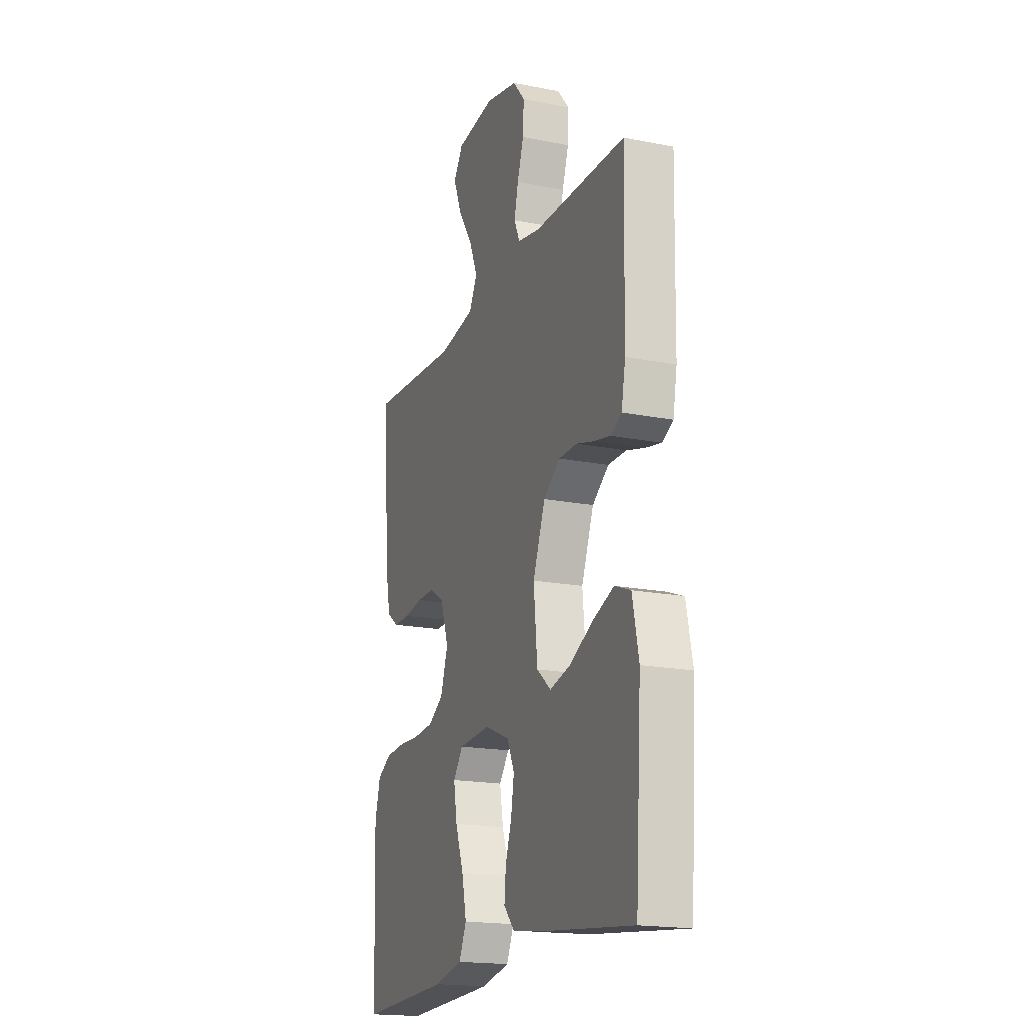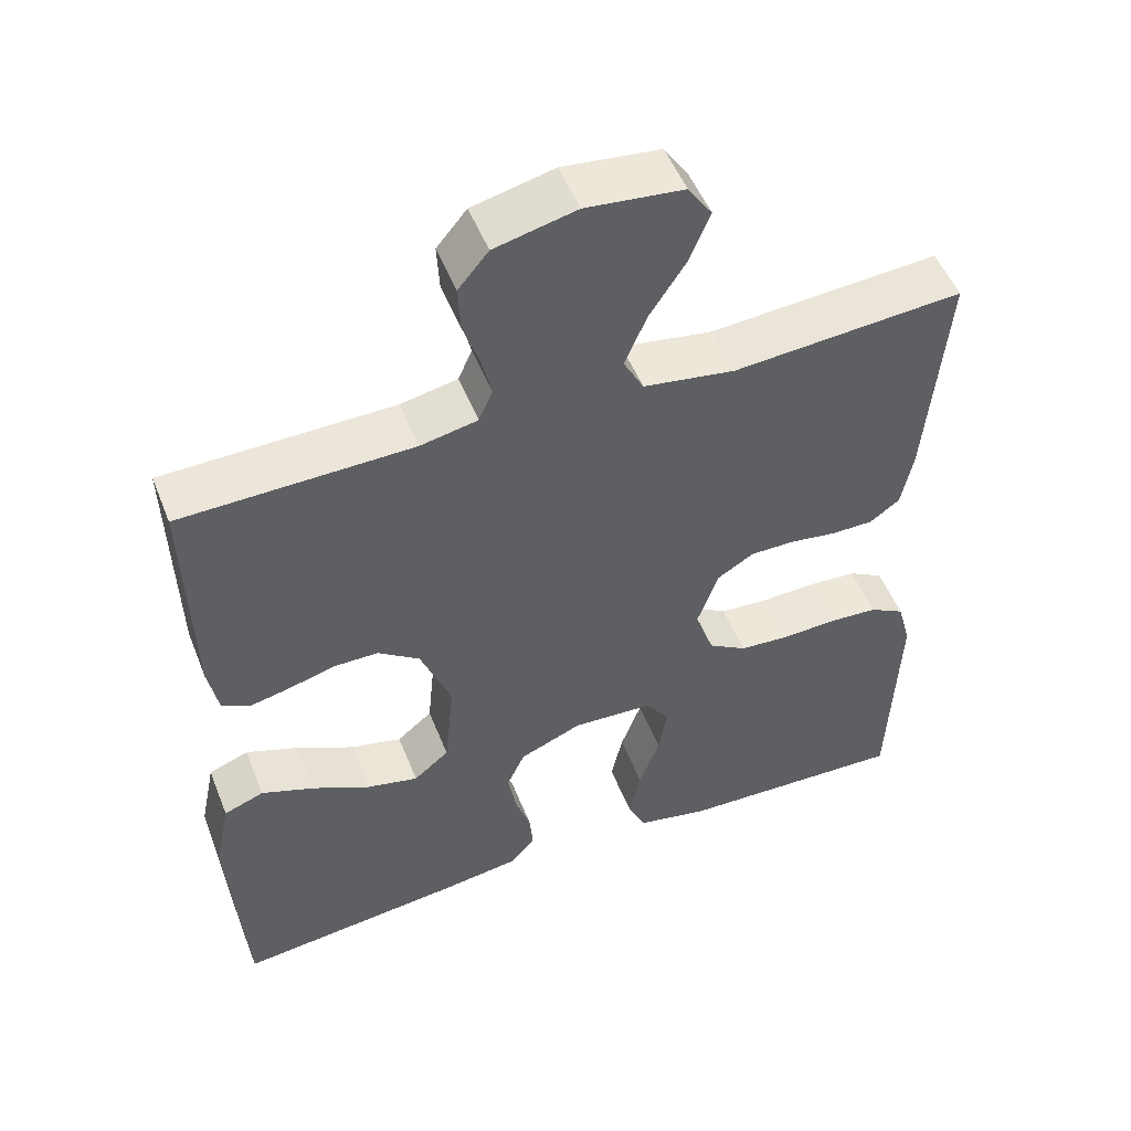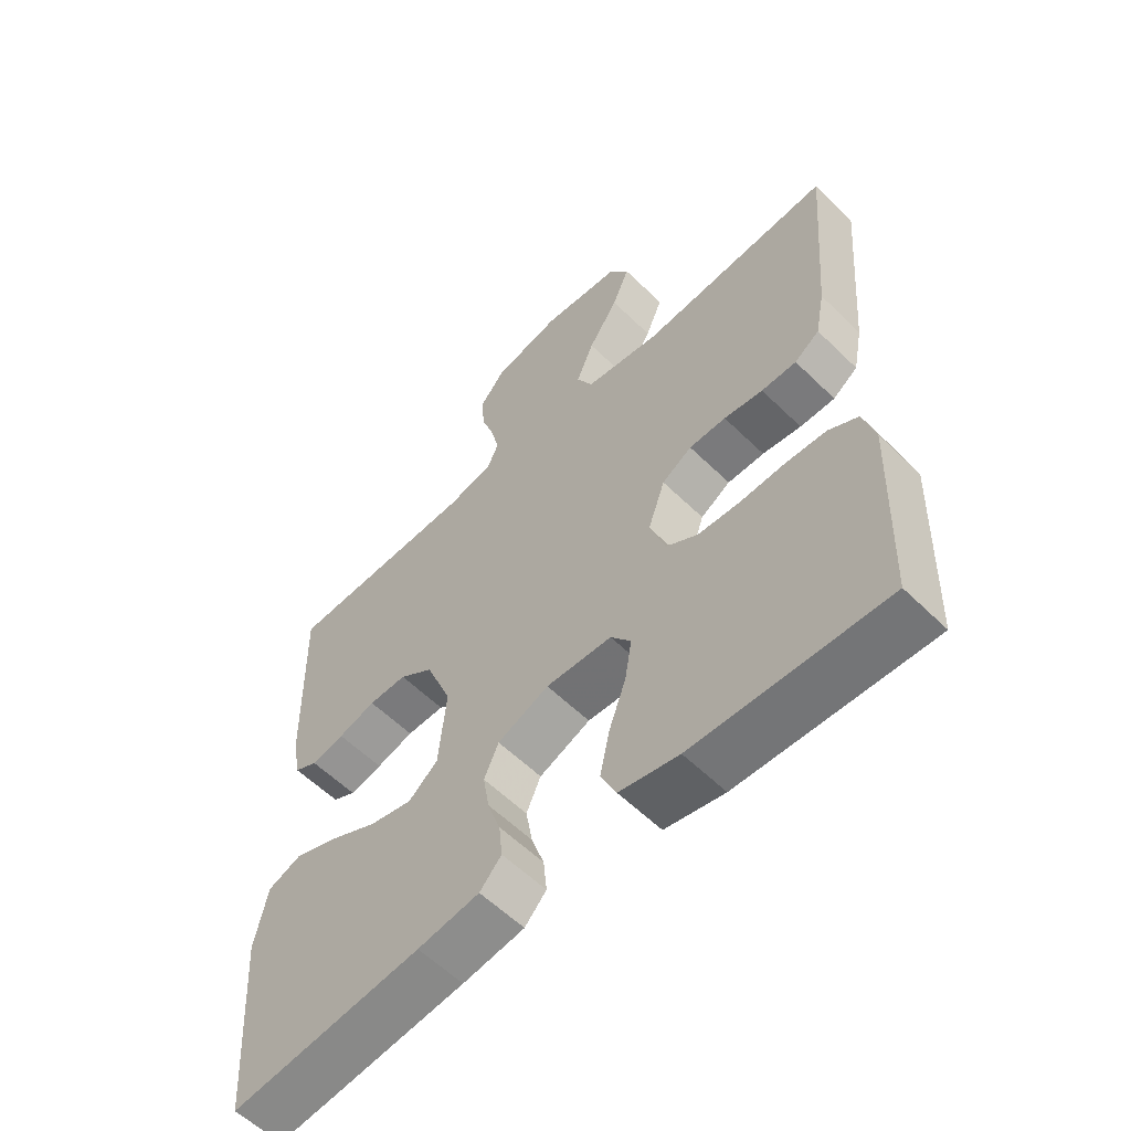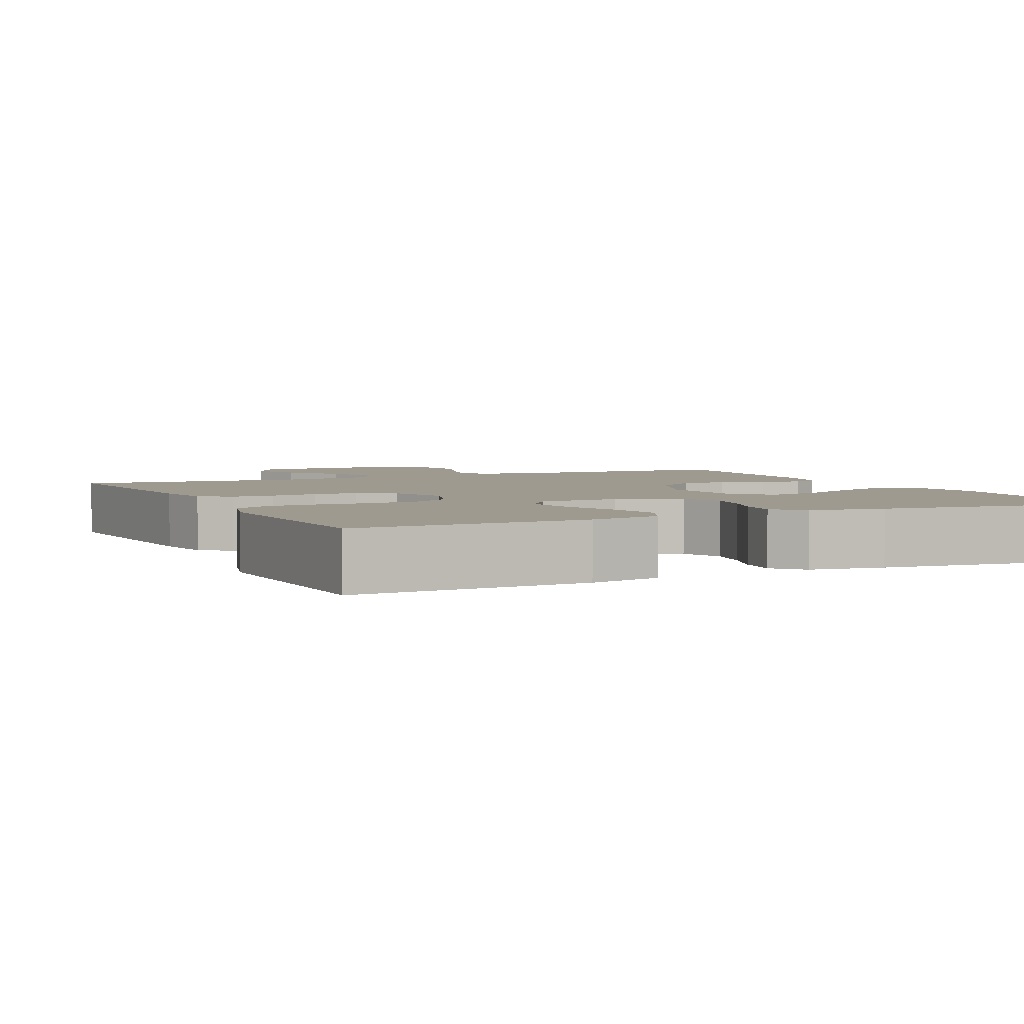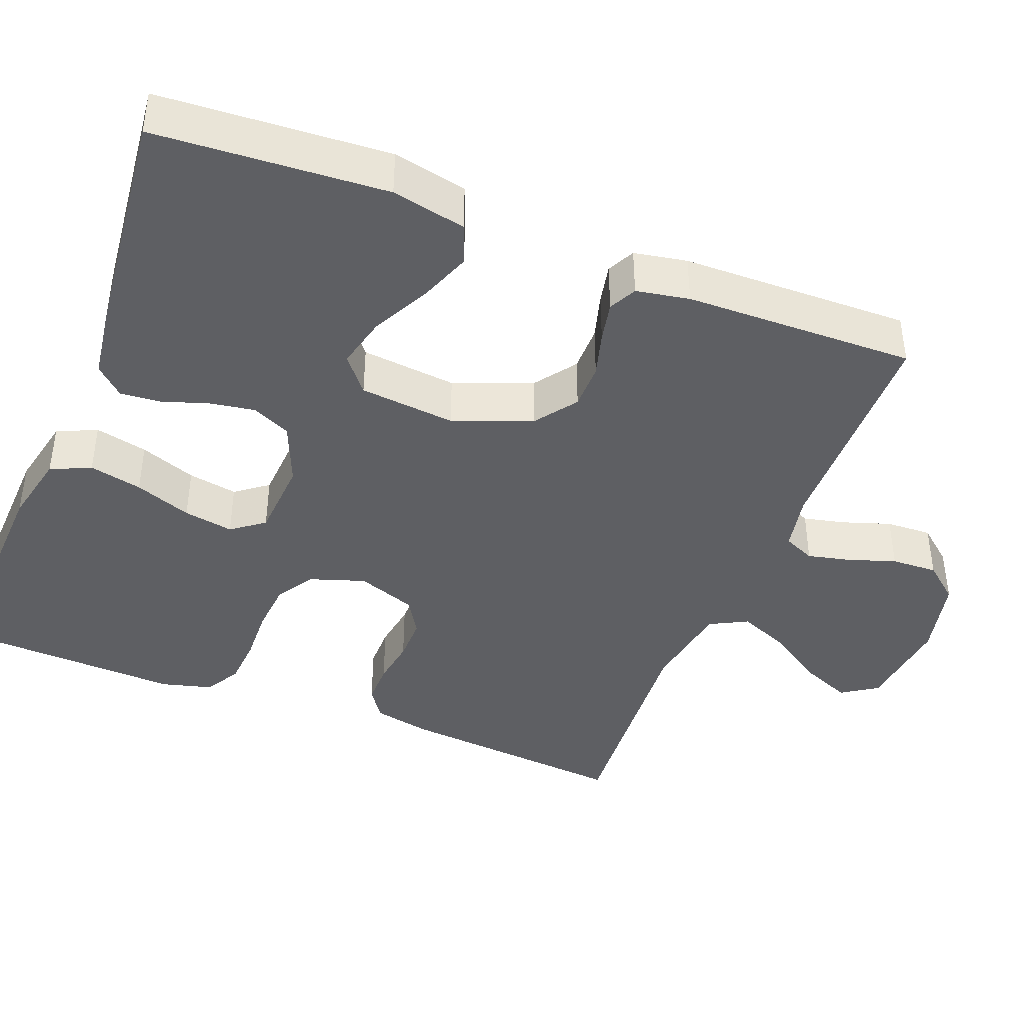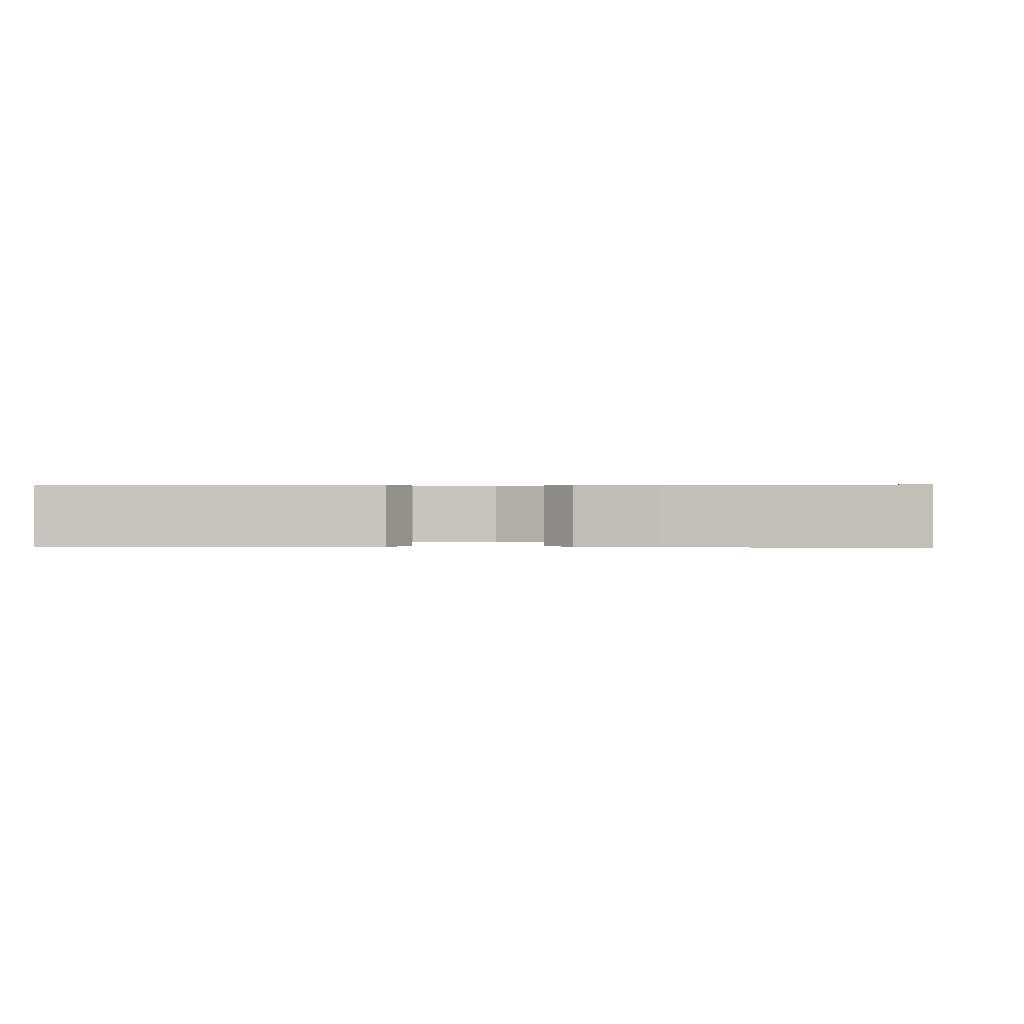
<metadata>
{"format":"obj","ext":"obj","renderer":"f3d","projection":"perspective","resolution":1024,"background":"white","views":[{"elev":-18.6,"azim":-110.7,"up":"+Z"},{"elev":51.3,"azim":-21.3,"up":"+Z"},{"elev":-58.2,"azim":44.8,"up":"+Z"},{"elev":3.7,"azim":154.8,"up":"+Y"},{"elev":-41.6,"azim":-111.6,"up":"+Y"},{"elev":0.4,"azim":-177.2,"up":"+Y"}]}
</metadata>
<code>
v 0.5 0.07 0.5
v 0.475 0.07 0.2
v 0.46 0.07 0.125
v 0.421 0.07 0.097
v 0.366 0.07 0.097
v 0.305 0.07 0.106
v 0.247 0.07 0.106
v 0.2 0.07 0.077
v 0.173 0.07 0
v 0.197 0.07 -0.071
v 0.247 0.07 -0.102
v 0.313 0.07 -0.107
v 0.383 0.07 -0.104
v 0.447 0.07 -0.108
v 0.493 0.07 -0.134
v 0.511 0.07 -0.2
v 0.5 0.07 -0.5
v 0.2 0.07 -0.488
v 0.107 0.07 -0.468
v 0.083 0.07 -0.416
v 0.098 0.07 -0.347
v 0.125 0.07 -0.273
v 0.136 0.07 -0.208
v 0.104 0.07 -0.166
v 0 0.07 -0.16
v -0.081 0.07 -0.194
v -0.104 0.07 -0.245
v -0.094 0.07 -0.304
v -0.074 0.07 -0.363
v -0.069 0.07 -0.416
v -0.103 0.07 -0.453
v -0.2 0.07 -0.467
v -0.5 0.07 -0.5
v -0.52 0.07 -0.2
v -0.5 0.07 -0.103
v -0.448 0.07 -0.083
v -0.379 0.07 -0.109
v -0.304 0.07 -0.147
v -0.237 0.07 -0.163
v -0.191 0.07 -0.125
v -0.179 0.07 0
v -0.219 0.07 0.102
v -0.273 0.07 0.141
v -0.333 0.07 0.141
v -0.392 0.07 0.124
v -0.444 0.07 0.113
v -0.48 0.07 0.131
v -0.493 0.07 0.2
v -0.5 0.07 0.5
v -0.2 0.07 0.506
v -0.126 0.07 0.521
v -0.108 0.07 0.562
v -0.121 0.07 0.617
v -0.142 0.07 0.679
v -0.145 0.07 0.739
v -0.106 0.07 0.786
v 0 0.07 0.811
v 0.126 0.07 0.797
v 0.157 0.07 0.751
v 0.13 0.07 0.685
v 0.083 0.07 0.613
v 0.055 0.07 0.546
v 0.081 0.07 0.497
v 0.2 0.07 0.478
v 0.5 0 0.5
v 0.475 0 0.2
v 0.46 0 0.125
v 0.421 0 0.097
v 0.366 0 0.097
v 0.305 0 0.106
v 0.247 0 0.106
v 0.2 0 0.077
v 0.173 0 0
v 0.197 0 -0.071
v 0.247 0 -0.102
v 0.313 0 -0.107
v 0.383 0 -0.104
v 0.447 0 -0.108
v 0.493 0 -0.134
v 0.511 0 -0.2
v 0.5 0 -0.5
v 0.2 0 -0.488
v 0.107 0 -0.468
v 0.083 0 -0.416
v 0.098 0 -0.347
v 0.125 0 -0.273
v 0.136 0 -0.208
v 0.104 0 -0.166
v 0 0 -0.16
v -0.081 0 -0.194
v -0.104 0 -0.245
v -0.094 0 -0.304
v -0.074 0 -0.363
v -0.069 0 -0.416
v -0.103 0 -0.453
v -0.2 0 -0.467
v -0.5 0 -0.5
v -0.52 0 -0.2
v -0.5 0 -0.103
v -0.448 0 -0.083
v -0.379 0 -0.109
v -0.304 0 -0.147
v -0.237 0 -0.163
v -0.191 0 -0.125
v -0.179 0 0
v -0.219 0 0.102
v -0.273 0 0.141
v -0.333 0 0.141
v -0.392 0 0.124
v -0.444 0 0.113
v -0.48 0 0.131
v -0.493 0 0.2
v -0.5 0 0.5
v -0.2 0 0.506
v -0.126 0 0.521
v -0.108 0 0.562
v -0.121 0 0.617
v -0.142 0 0.679
v -0.145 0 0.739
v -0.106 0 0.786
v 0 0 0.811
v 0.126 0 0.797
v 0.157 0 0.751
v 0.13 0 0.685
v 0.083 0 0.613
v 0.055 0 0.546
v 0.081 0 0.497
v 0.2 0 0.478
f 59 60 61
f 58 59 61
f 57 58 61
f 56 57 61
f 55 56 61
f 54 55 61
f 53 54 61
f 52 53 61 62
f 51 52 62 63
f 48 49 50
f 47 48 50
f 46 47 50
f 45 46 50
f 44 45 50
f 51 63 64
f 50 51 64
f 44 50 64
f 43 44 64
f 36 37 38
f 35 36 38
f 34 35 38
f 33 34 38
f 32 33 38
f 31 32 38
f 30 31 38
f 29 30 38
f 28 29 38
f 27 28 38 39
f 26 27 39 40
f 20 21 22
f 19 20 22
f 18 19 22
f 17 18 22
f 16 17 22
f 15 16 22
f 14 15 22
f 13 14 22
f 12 13 22
f 11 12 22 23
f 10 11 23 24
f 4 5 6
f 3 4 6
f 2 3 6
f 1 2 6
f 64 1 6
f 64 6 7
f 64 7 8
f 43 64 8
f 42 43 8
f 41 42 8 9
f 41 9 10
f 40 41 10
f 26 40 10
f 25 26 10
f 10 24 25
f 125 124 123
f 125 123 122
f 125 122 121
f 125 121 120
f 125 120 119
f 125 119 118
f 125 118 117
f 126 125 117 116
f 127 126 116 115
f 114 113 112
f 114 112 111
f 114 111 110
f 114 110 109
f 114 109 108
f 128 127 115
f 128 115 114
f 128 114 108
f 128 108 107
f 102 101 100
f 102 100 99
f 102 99 98
f 102 98 97
f 102 97 96
f 102 96 95
f 102 95 94
f 102 94 93
f 102 93 92
f 103 102 92 91
f 104 103 91 90
f 86 85 84
f 86 84 83
f 86 83 82
f 86 82 81
f 86 81 80
f 86 80 79
f 86 79 78
f 86 78 77
f 86 77 76
f 87 86 76 75
f 88 87 75 74
f 70 69 68
f 70 68 67
f 70 67 66
f 70 66 65
f 70 65 128
f 71 70 128
f 72 71 128
f 72 128 107
f 72 107 106
f 73 72 106 105
f 74 73 105
f 74 105 104
f 74 104 90
f 74 90 89
f 89 88 74
f 1 65 66 2
f 2 66 67 3
f 3 67 68 4
f 4 68 69 5
f 5 69 70 6
f 6 70 71 7
f 7 71 72 8
f 8 72 73 9
f 9 73 74 10
f 10 74 75 11
f 11 75 76 12
f 12 76 77 13
f 13 77 78 14
f 14 78 79 15
f 15 79 80 16
f 16 80 81 17
f 17 81 82 18
f 18 82 83 19
f 19 83 84 20
f 20 84 85 21
f 21 85 86 22
f 22 86 87 23
f 23 87 88 24
f 24 88 89 25
f 25 89 90 26
f 26 90 91 27
f 27 91 92 28
f 28 92 93 29
f 29 93 94 30
f 30 94 95 31
f 31 95 96 32
f 32 96 97 33
f 33 97 98 34
f 34 98 99 35
f 35 99 100 36
f 36 100 101 37
f 37 101 102 38
f 38 102 103 39
f 39 103 104 40
f 40 104 105 41
f 41 105 106 42
f 42 106 107 43
f 43 107 108 44
f 44 108 109 45
f 45 109 110 46
f 46 110 111 47
f 47 111 112 48
f 48 112 113 49
f 49 113 114 50
f 50 114 115 51
f 51 115 116 52
f 52 116 117 53
f 53 117 118 54
f 54 118 119 55
f 55 119 120 56
f 56 120 121 57
f 57 121 122 58
f 58 122 123 59
f 59 123 124 60
f 60 124 125 61
f 61 125 126 62
f 62 126 127 63
f 63 127 128 64
f 64 128 65 1

</code>
